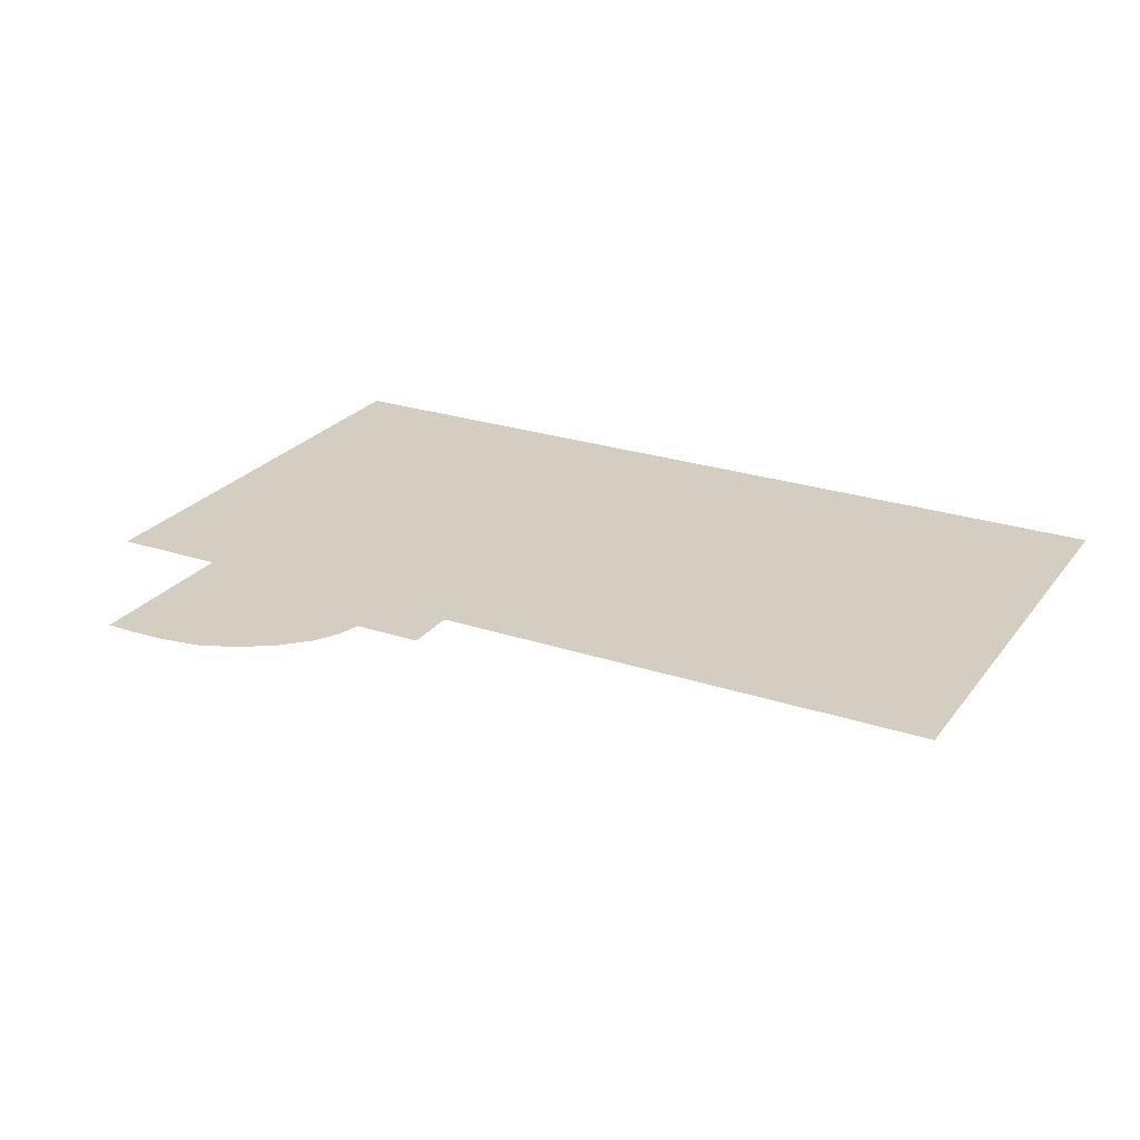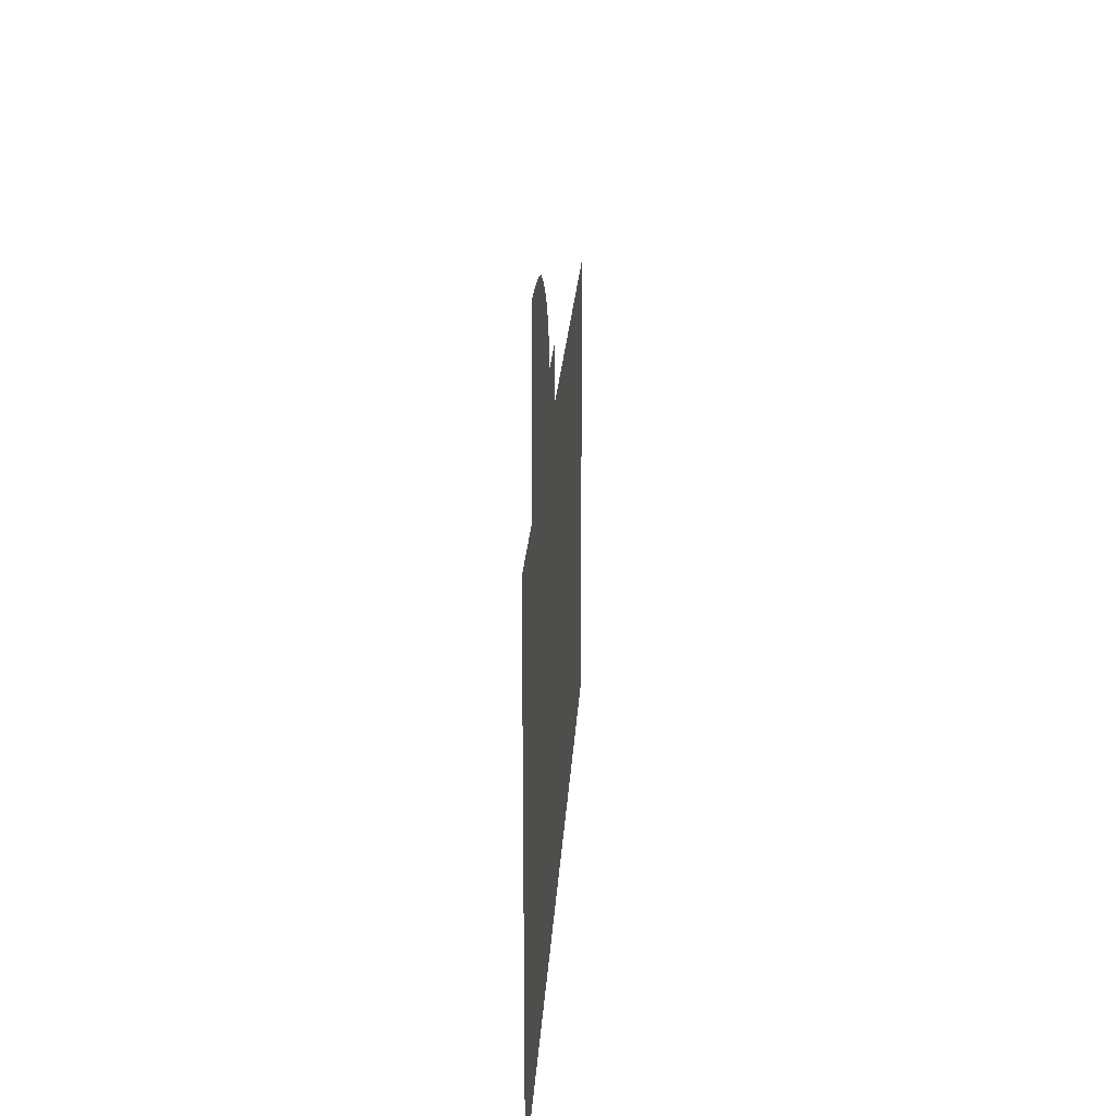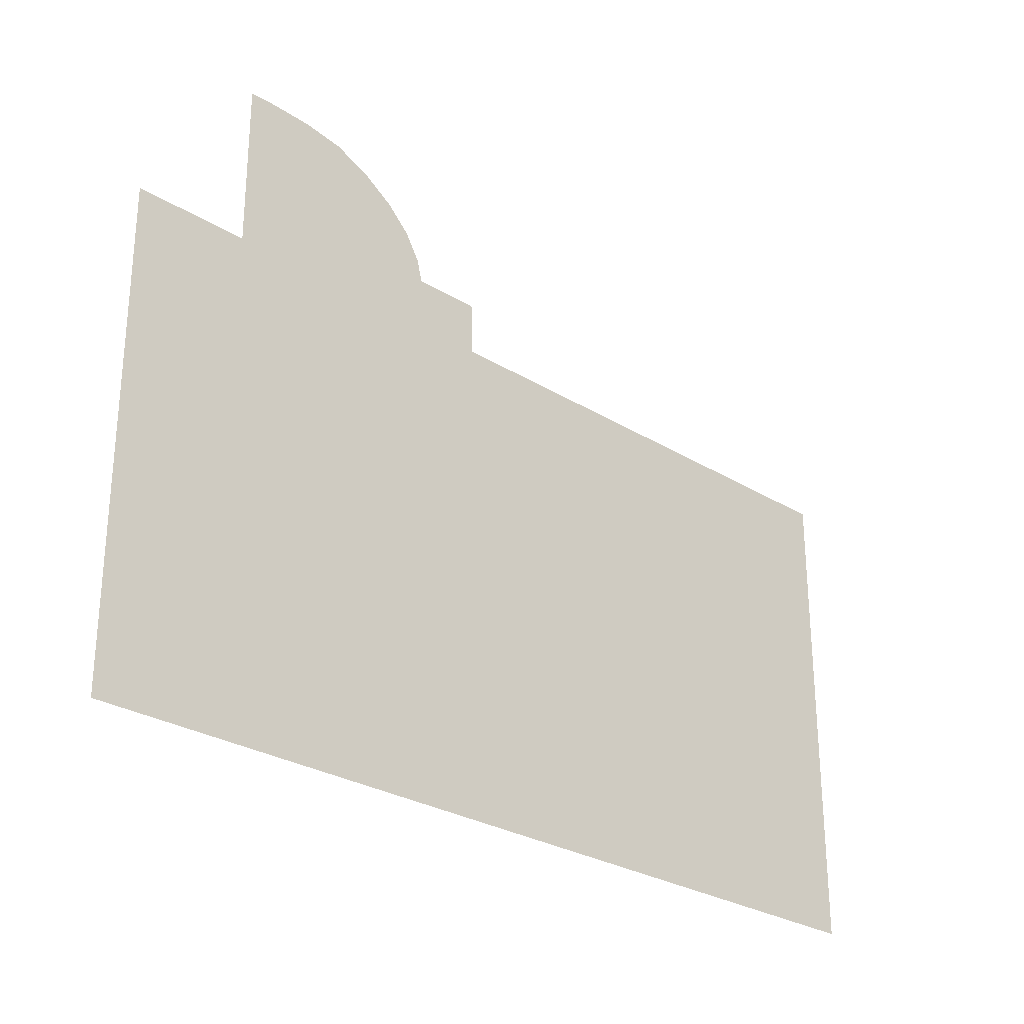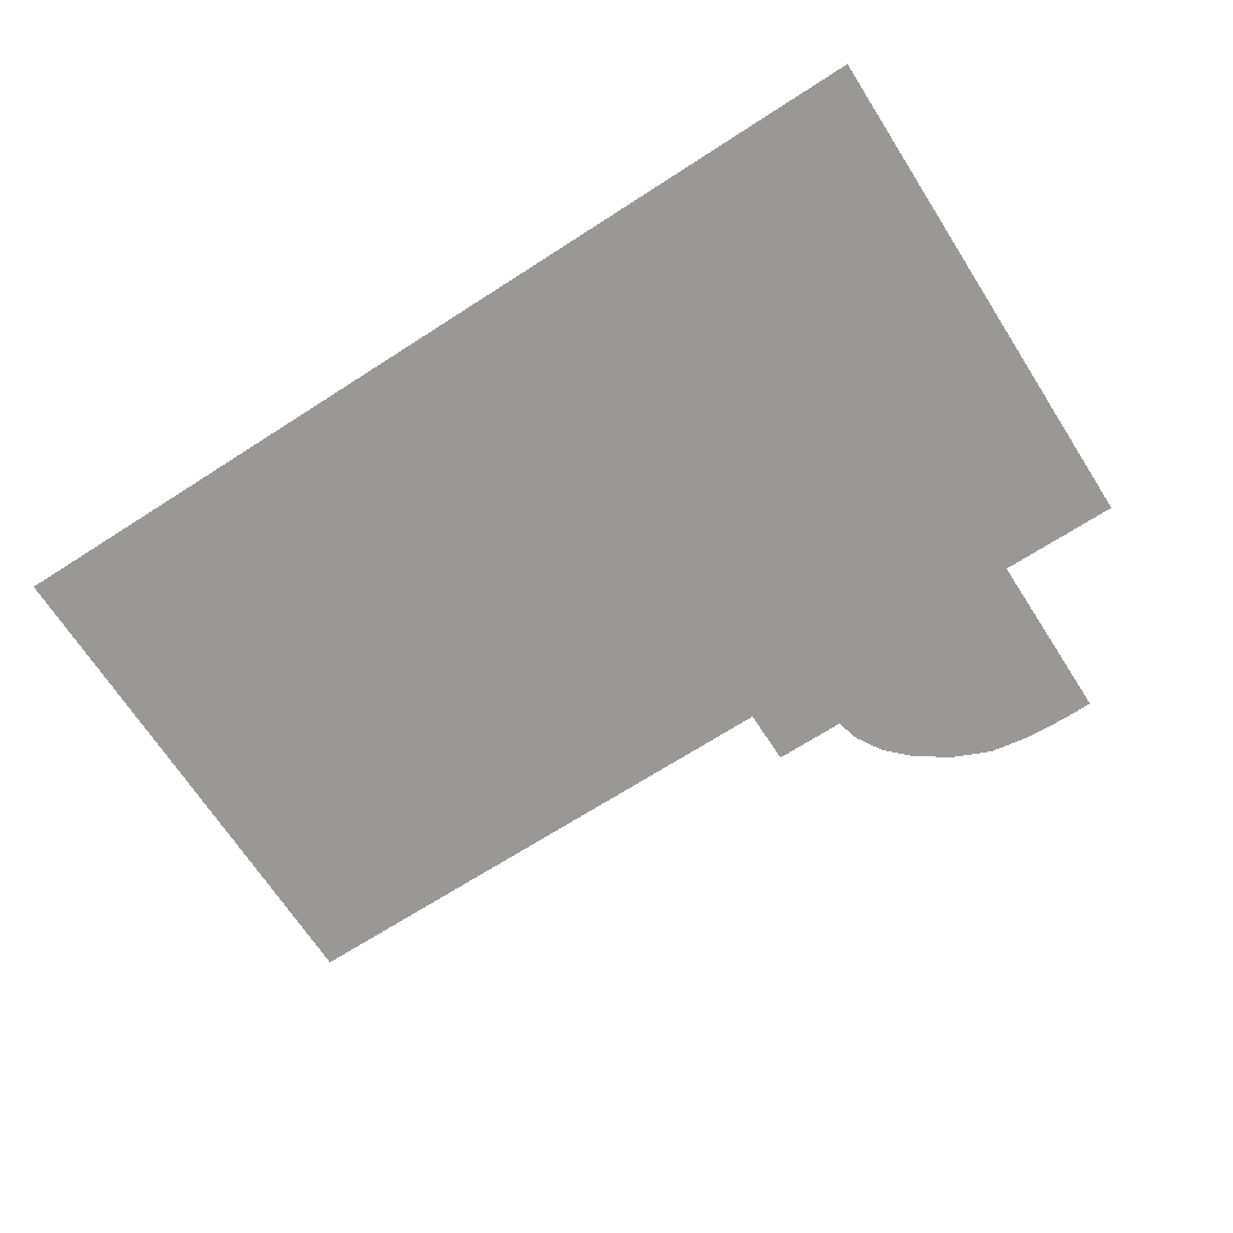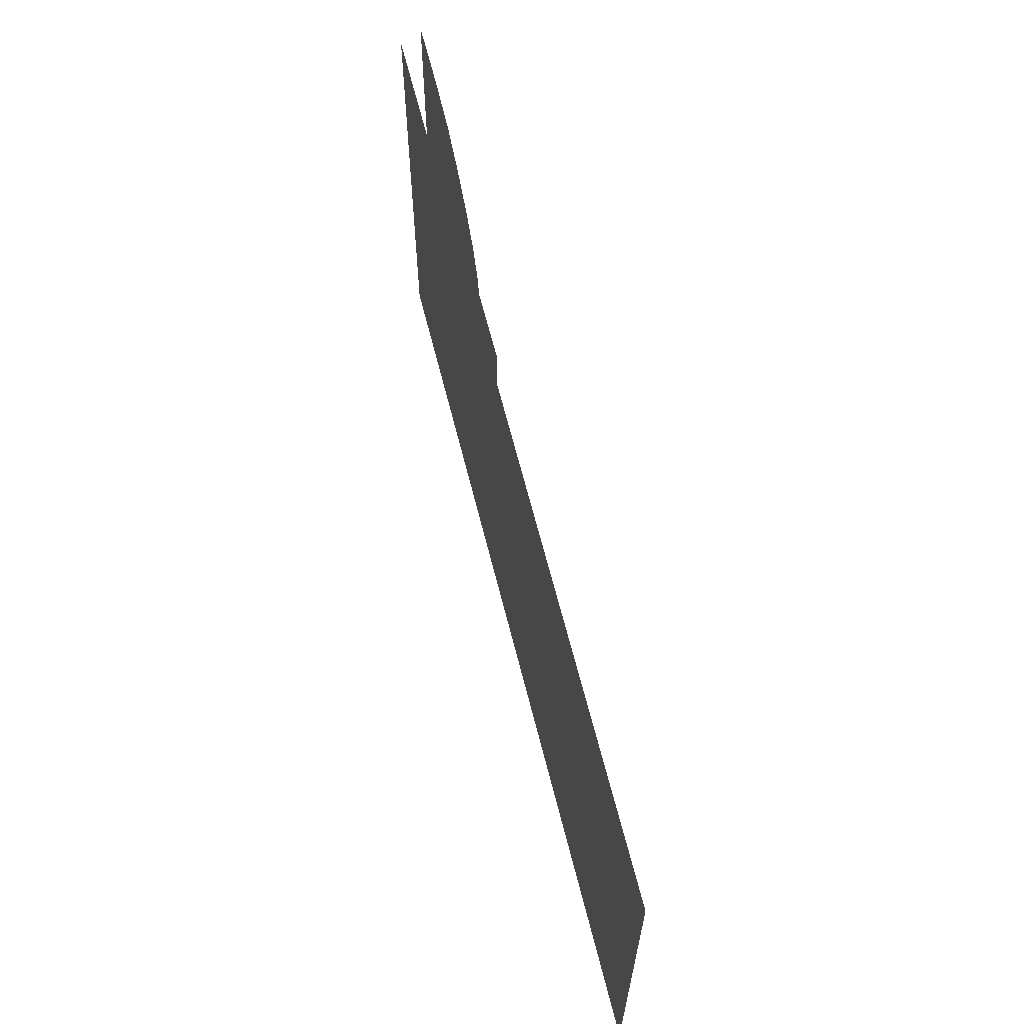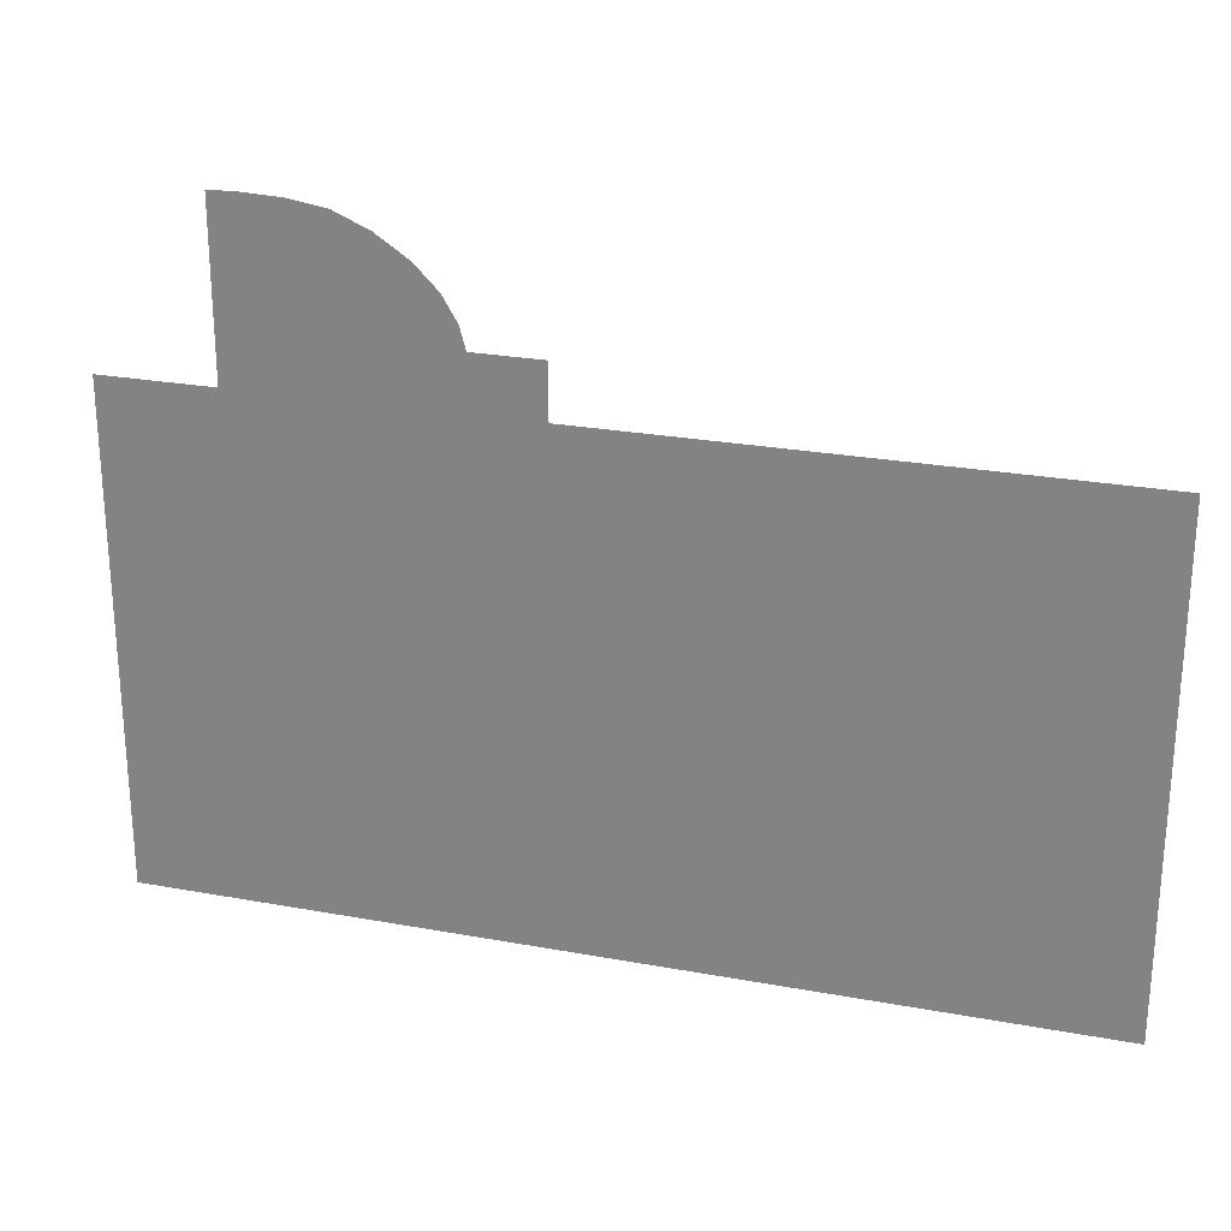
<metadata>
{"format":"obj","ext":"obj","renderer":"f3d","projection":"perspective","resolution":1024,"background":"white","views":[{"elev":25.1,"azim":28.2,"up":"+Y"},{"elev":21.1,"azim":-86.8,"up":"+Z"},{"elev":-27.8,"azim":-43.3,"up":"+Z"},{"elev":-68.7,"azim":-147.2,"up":"+Y"},{"elev":64.9,"azim":75.9,"up":"+Z"},{"elev":25.1,"azim":16.6,"up":"+Z"}]}
</metadata>
<code>
g m_dlc4_lvl4_patio_floor_01_
v -4.203 0 1.988
v -4.203 0 -4.06
v -3.763 0 -4.06
v -1.518 0 -4.06
v -1.518 0 1.988
v -5.603 0 -4.06
v -5.603 0 1.988
v -0.6818 0 1.988
v -0.6818 0 -4.06
v 5.603 0 1.988
v 5.603 0 -4.06
v -1.518 0 2.64
v -0.6818 0 2.64
v -4.203 0 2.64
v -1.591 0 2.911
v -1.774 0 3.219
v -2.063 0 3.512
v -2.459 0 3.777
v -2.89 0 3.964
v -3.376 0 4.041
v -3.876 0 4.06
v -4.203 0 4.052
g m_dlc4_lvl4_patio_floor_01__0
f 3 2 1
f 1 4 3
f 1 5 4
f 2 6 1
f 6 7 1
f 5 8 4
f 8 9 4
f 8 10 9
f 10 11 9
f 5 12 8
f 12 13 8
f 14 12 5
f 1 14 5
f 14 15 12
f 14 16 15
f 14 17 16
f 14 18 17
f 14 19 18
f 14 20 19
f 14 21 20
f 14 22 21

</code>
